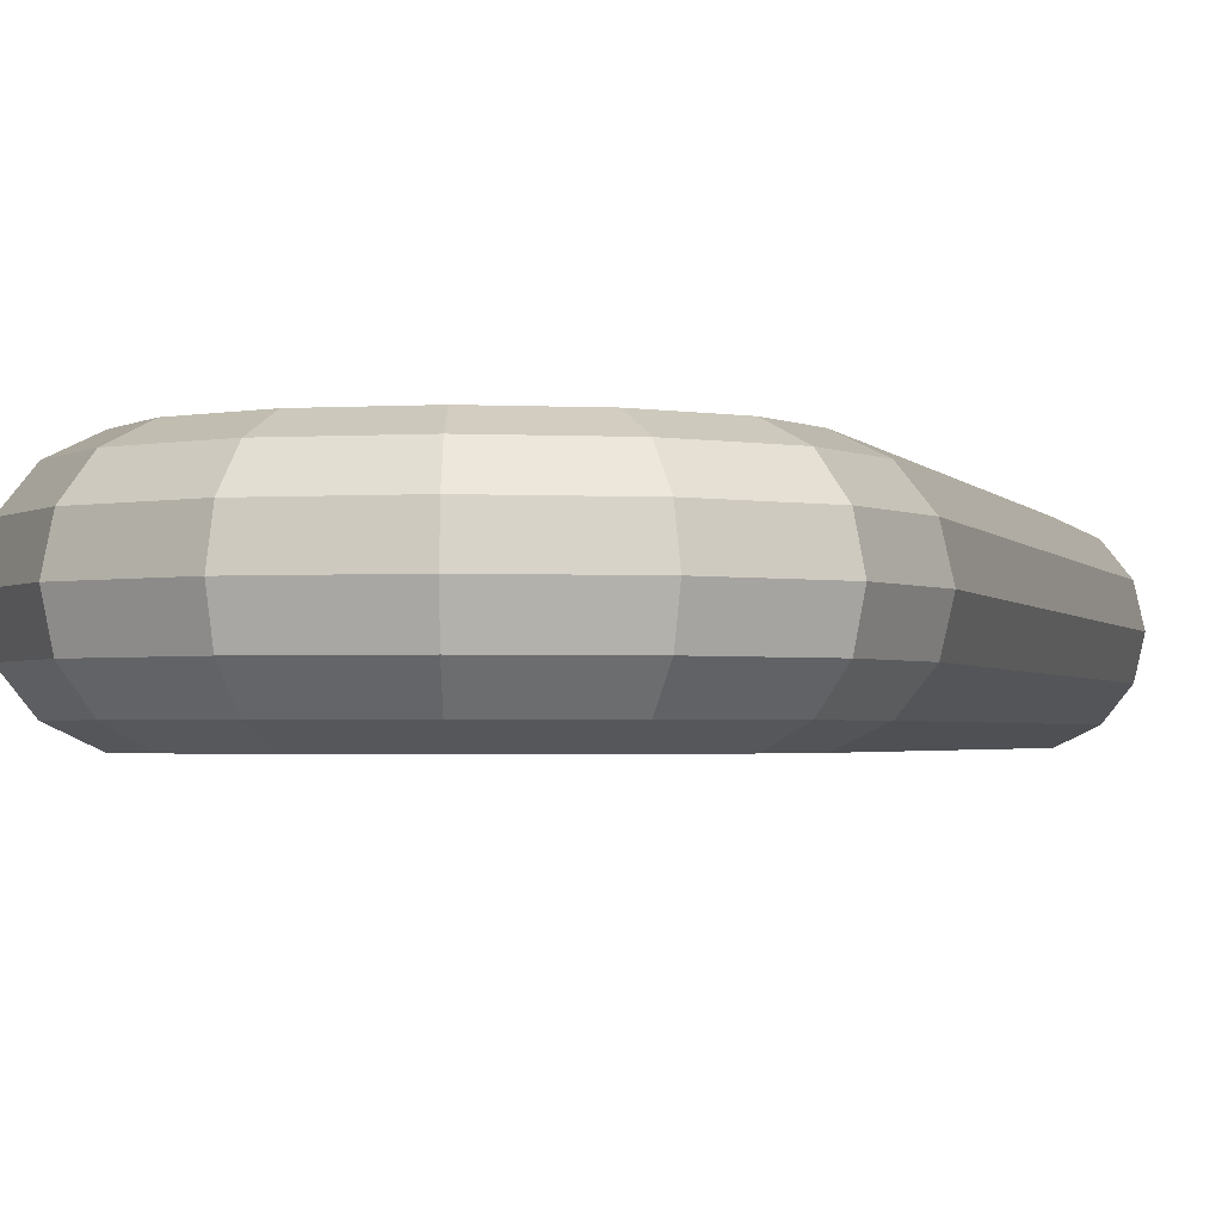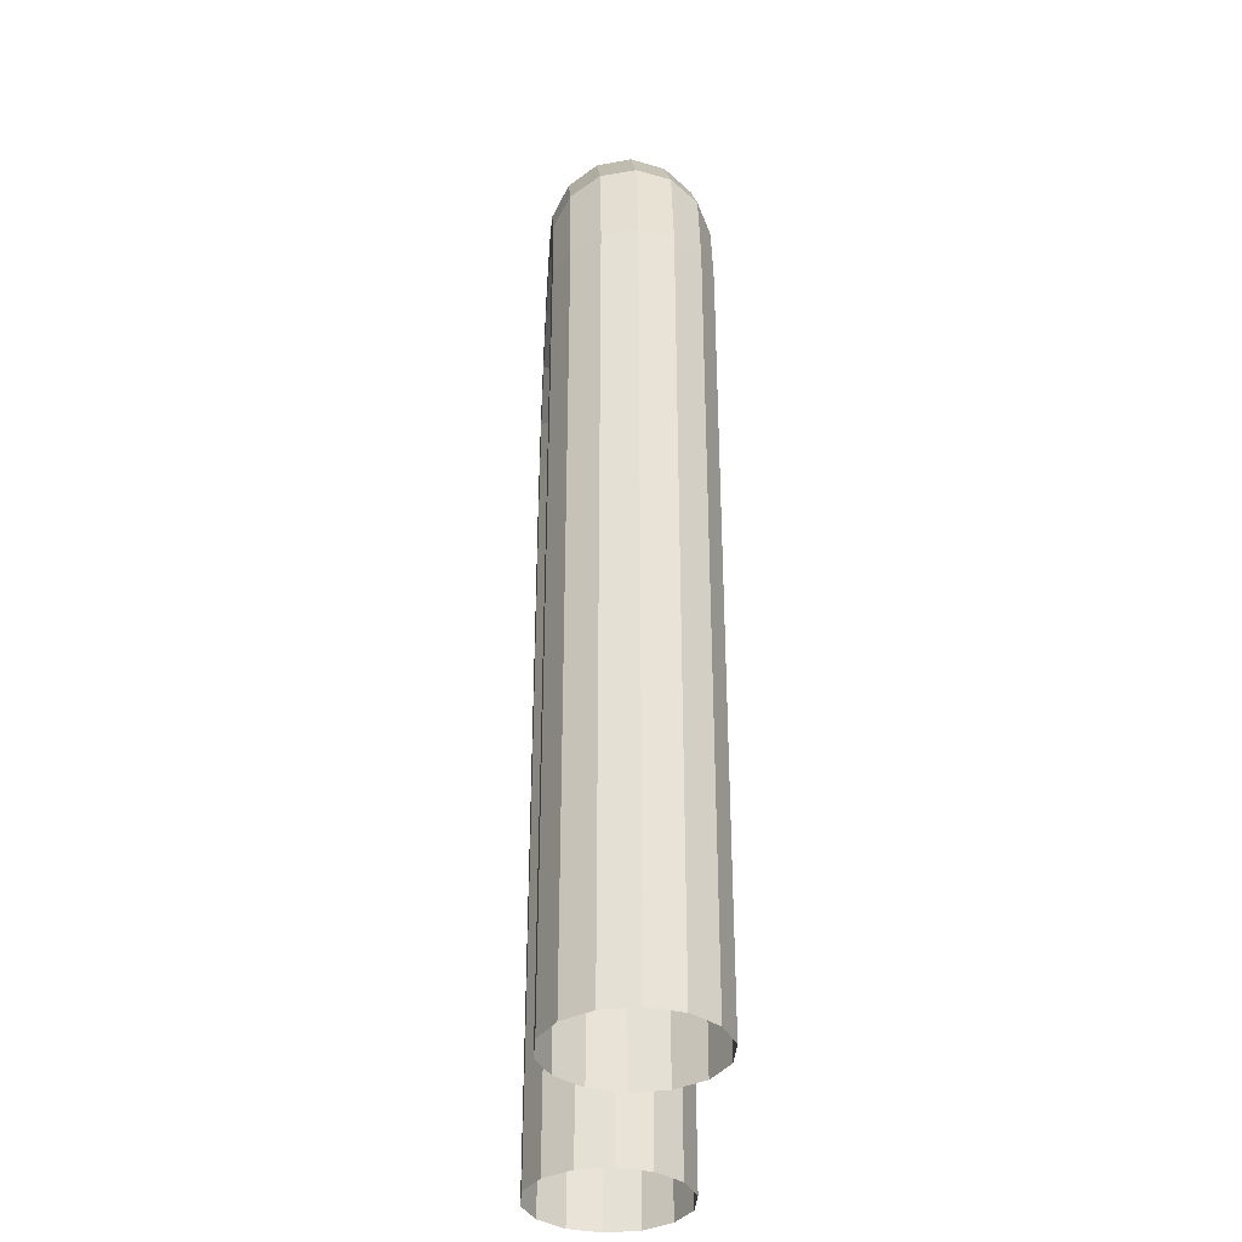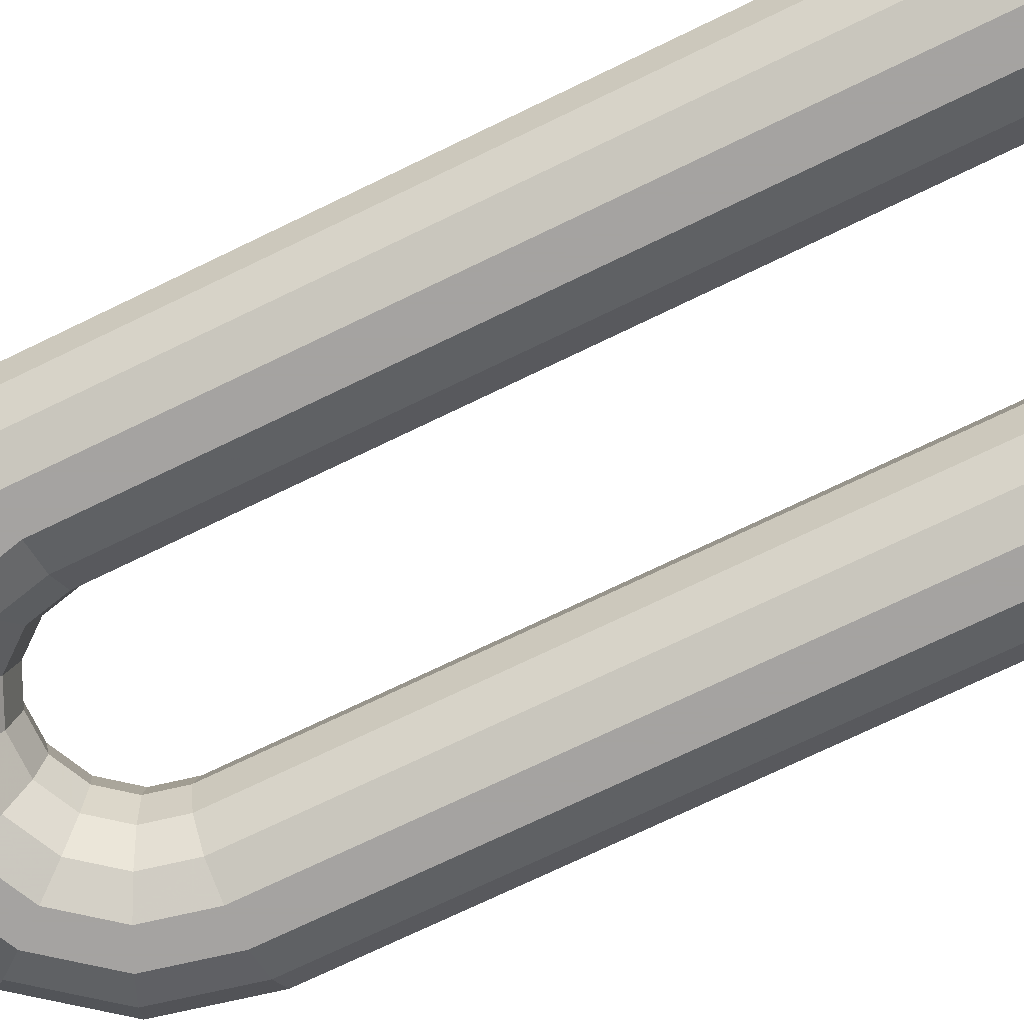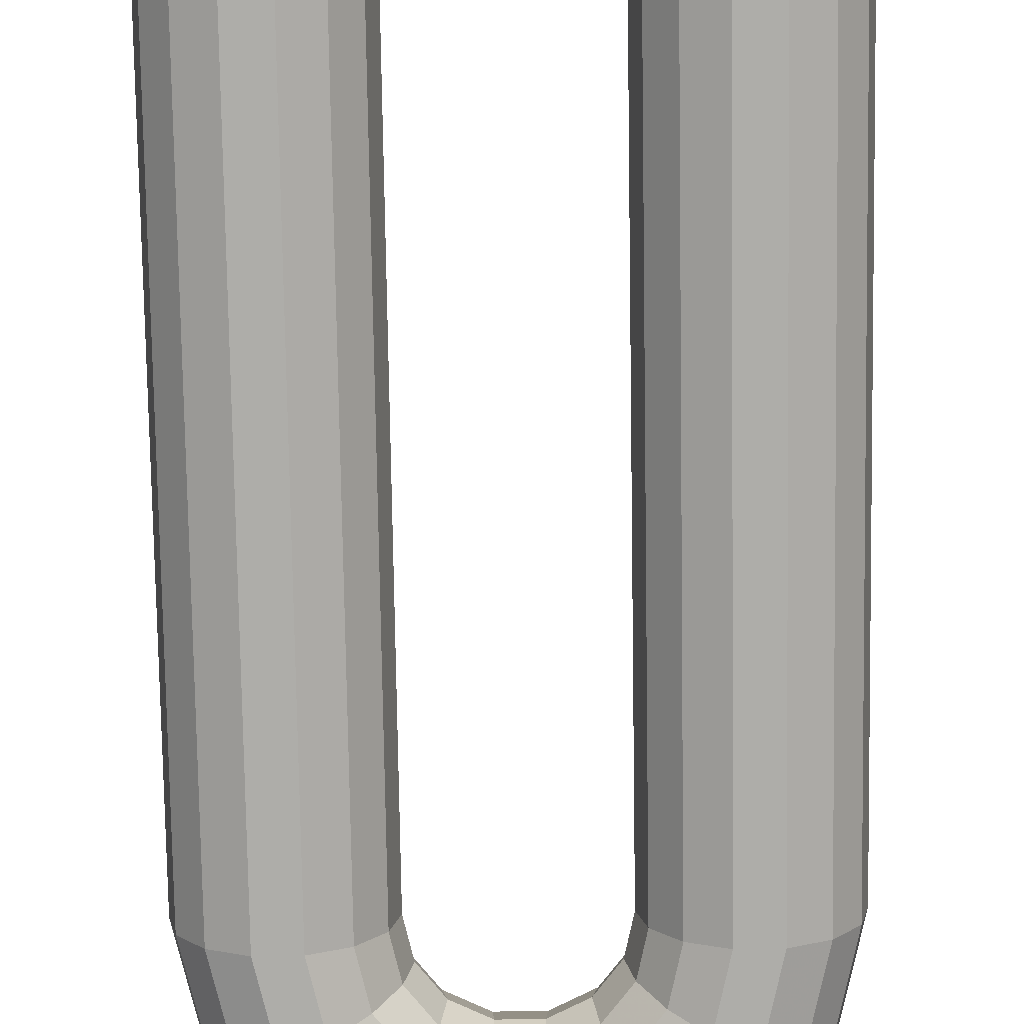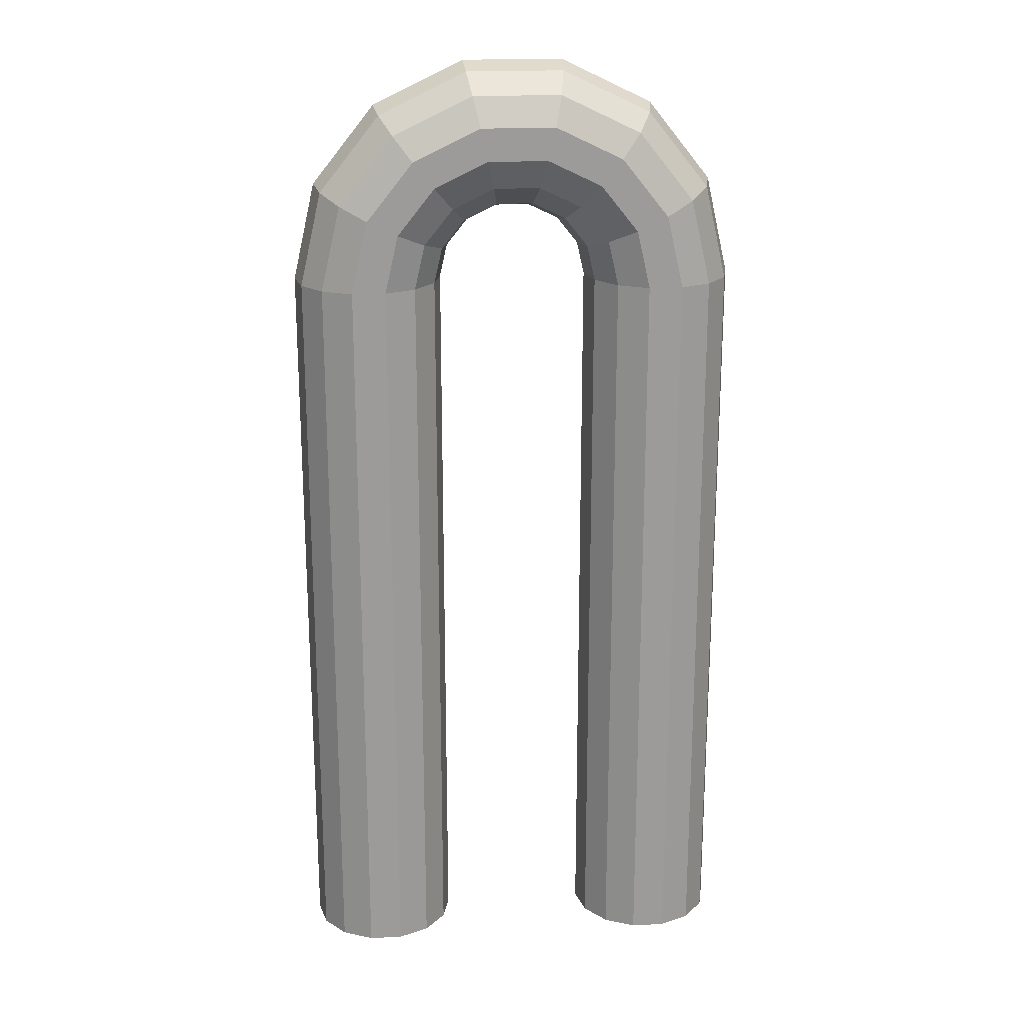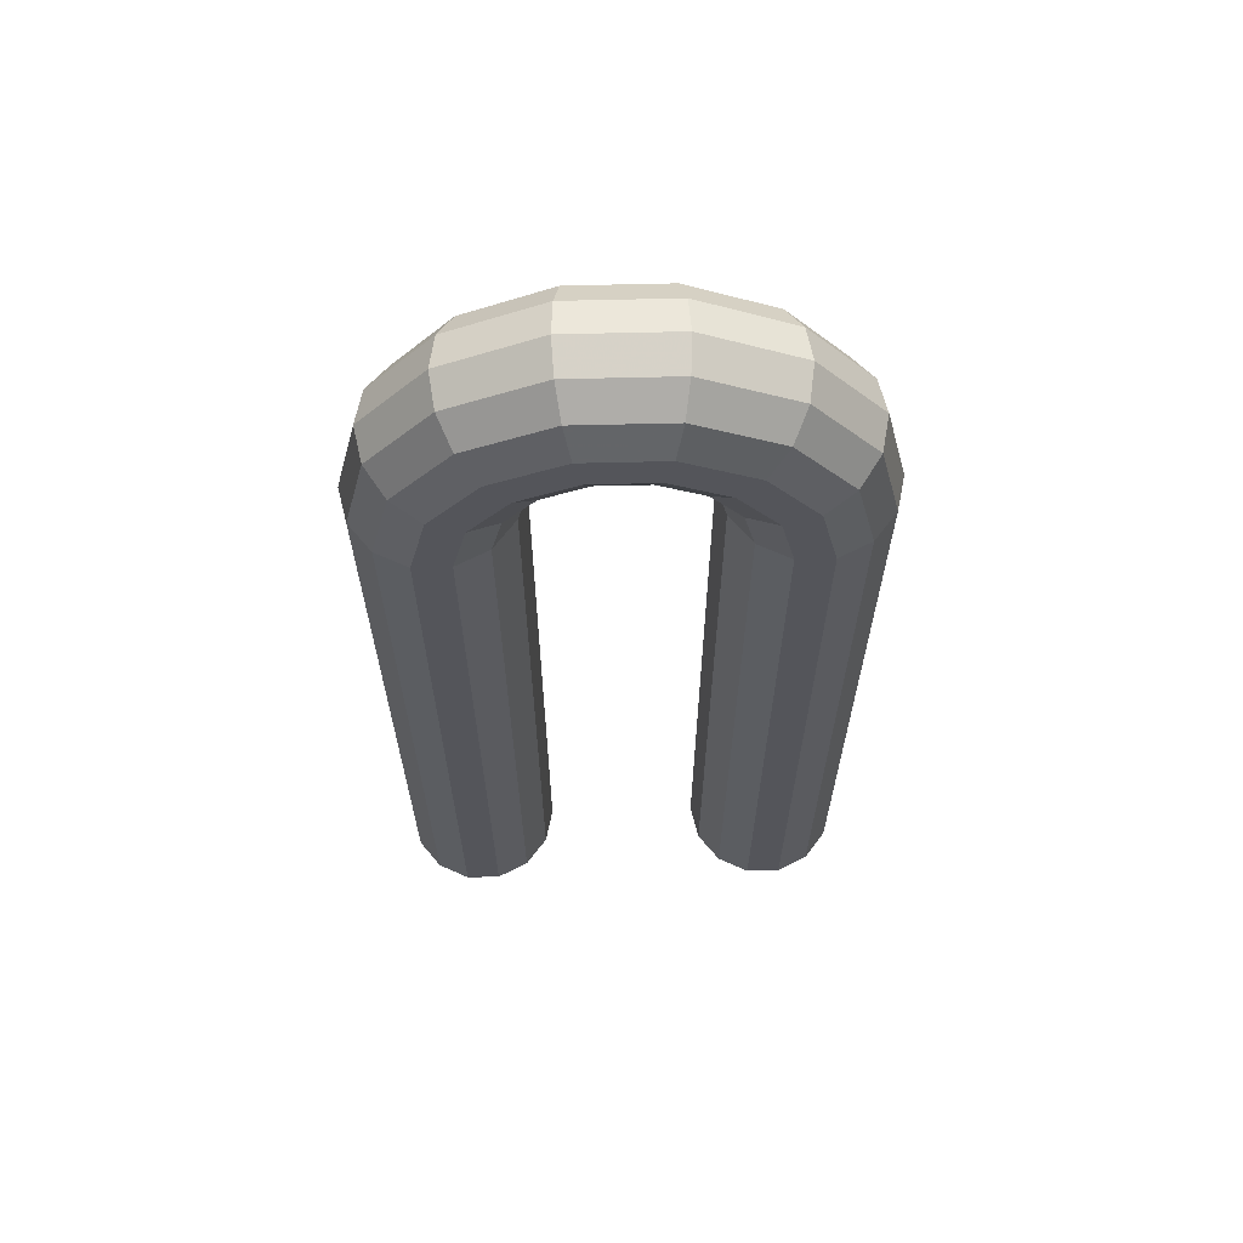
<metadata>
{"format":"obj","ext":"obj","renderer":"f3d","projection":"perspective","resolution":1024,"background":"white","views":[{"elev":-1.8,"azim":14.1,"up":"+Y"},{"elev":-34.7,"azim":-93.9,"up":"+Z"},{"elev":-73.1,"azim":115.8,"up":"+Y"},{"elev":-77.1,"azim":-179.1,"up":"+Y"},{"elev":20.5,"azim":-5.0,"up":"+Z"},{"elev":65.0,"azim":-1.4,"up":"+Z"}]}
</metadata>
<code>
v 0.3125 0.6875 0.375
v 0.3125 0.3125 0.375
v 0.6875 0.6875 0.375
v 0.6875 0.3125 0.375
v 0.625 0.625 0
v 0.625 0.375 0
v 0.375 0.625 0
v 0.375 0.375 0
v 0.2961 0.8125 0.5
v 0.705 0.8125 0.5
v 0.375 0.925 1.625
v 0.625 0.925 1.625
v 0.375 0.675 2
v 0.625 0.675 2
v 0.375 0.3125 2
v 0.625 0.3125 2
v 0.2961 0.3125 0.375
v 0.705 0.3125 0.375
v 0.2961 0.6875 0.375
v 0.705 0.6875 0.375
v 0.83 0.6875 0.5
v 0.83 0.3125 0.5
v 1 0.675 1.625
v 1 0.3125 1.625
v 0.1711 0.3125 0.5
v 0.1711 0.6875 0.5
v 0 0.3125 1.625
v 0 0.675 1.625
v 0.375 0.906 1.769
v 0.625 0.906 1.769
v 0.375 0.8518 1.89
v 0.625 0.8518 1.89
v 0.375 0.7707 1.971
v 0.625 0.7707 1.971
v 0.2961 0.803 0.4522
v 0.705 0.803 0.4522
v 0.2961 0.7759 0.4116
v 0.705 0.7759 0.4116
v 0.2961 0.7353 0.3845
v 0.705 0.7353 0.3845
v 0.7528 0.803 0.5
v 0.7685 0.906 1.625
v 0.7934 0.7759 0.5
v 0.8902 0.8518 1.625
v 0.8205 0.7353 0.5
v 0.9715 0.7707 1.625
v 0.2483 0.803 0.5
v 0.2315 0.906 1.625
v 0.2078 0.7759 0.5
v 0.1098 0.8518 1.625
v 0.1807 0.7353 0.5
v 0.02855 0.7707 1.625
v 0.7685 0.3125 1.971
v 0.7685 0.675 1.971
v 0.8902 0.3125 1.89
v 0.8902 0.675 1.89
v 0.9715 0.3125 1.769
v 0.9715 0.675 1.769
v 0.7528 0.3125 0.3845
v 0.7528 0.6875 0.3845
v 0.7934 0.3125 0.4116
v 0.7934 0.6875 0.4116
v 0.8205 0.3125 0.4522
v 0.8205 0.6875 0.4522
v 0.2315 0.3125 1.971
v 0.2315 0.675 1.971
v 0.1098 0.3125 1.89
v 0.1098 0.675 1.89
v 0.02855 0.3125 1.769
v 0.02855 0.675 1.769
v 0.2483 0.3125 0.3845
v 0.2483 0.6875 0.3845
v 0.2078 0.3125 0.4116
v 0.2078 0.6875 0.4116
v 0.1807 0.3125 0.4522
v 0.1807 0.6875 0.4522
v 0.8125 0.8518 1.812
v 0.925 0.7707 1.798
v 0.7982 0.7707 1.925
v 0.1875 0.8518 1.812
v 0.07496 0.7707 1.798
v 0.2018 0.7707 1.925
v 0.7675 0.7759 0.4375
v 0.805 0.7353 0.4423
v 0.7627 0.7353 0.4
v 0.2336 0.7759 0.4375
v 0.1961 0.7353 0.4423
v 0.2384 0.7353 0.4
v 0.5625 0.5 1
v 0.5687 0.5271 1
v 0.586 0.5489 1
v 0.6111 0.5609 1
v 0.6389 0.5609 1
v 0.664 0.5489 1
v 0.6813 0.5271 1
v 0.6875 0.5 1
v 0.6813 0.4729 1
v 0.664 0.4511 1
v 0.6389 0.4391 1
v 0.6111 0.4391 1
v 0.586 0.4511 1
v 0.5687 0.4729 1
v 0.5563 0.5 1.027
v 0.5619 0.5271 1.03
v 0.5775 0.5489 1.037
v 0.6001 0.5609 1.048
v 0.6252 0.5609 1.06
v 0.6477 0.5489 1.071
v 0.6634 0.5271 1.079
v 0.6689 0.5 1.081
v 0.6634 0.4729 1.079
v 0.6477 0.4511 1.071
v 0.6252 0.4391 1.06
v 0.6001 0.4391 1.048
v 0.5775 0.4511 1.037
v 0.5619 0.4729 1.03
v 0.539 0.5 1.049
v 0.5428 0.5271 1.054
v 0.5536 0.5489 1.067
v 0.5693 0.5609 1.087
v 0.5866 0.5609 1.109
v 0.6022 0.5489 1.128
v 0.613 0.5271 1.142
v 0.6169 0.5 1.147
v 0.613 0.4729 1.142
v 0.6022 0.4511 1.128
v 0.5866 0.4391 1.109
v 0.5693 0.4391 1.087
v 0.5536 0.4511 1.067
v 0.5428 0.4729 1.054
v 0.5139 0.5 1.061
v 0.5153 0.5271 1.067
v 0.5191 0.5489 1.084
v 0.5247 0.5609 1.108
v 0.5309 0.5609 1.135
v 0.5365 0.5489 1.16
v 0.5403 0.5271 1.177
v 0.5417 0.5 1.183
v 0.5403 0.4729 1.177
v 0.5365 0.4511 1.16
v 0.5309 0.4391 1.135
v 0.5247 0.4391 1.108
v 0.5191 0.4511 1.084
v 0.5153 0.4729 1.067
v 0.4861 0.5 1.061
v 0.4847 0.5271 1.067
v 0.4809 0.5489 1.084
v 0.4753 0.5609 1.108
v 0.4691 0.5609 1.135
v 0.4635 0.5489 1.16
v 0.4597 0.5271 1.177
v 0.4583 0.5 1.183
v 0.4597 0.4729 1.177
v 0.4635 0.4511 1.16
v 0.4691 0.4391 1.135
v 0.4753 0.4391 1.108
v 0.4809 0.4511 1.084
v 0.4847 0.4729 1.067
v 0.461 0.5 1.049
v 0.4572 0.5271 1.054
v 0.4464 0.5489 1.067
v 0.4307 0.5609 1.087
v 0.4134 0.5609 1.109
v 0.3978 0.5489 1.128
v 0.387 0.5271 1.142
v 0.3831 0.5 1.147
v 0.387 0.4729 1.142
v 0.3978 0.4511 1.128
v 0.4134 0.4391 1.109
v 0.4307 0.4391 1.087
v 0.4464 0.4511 1.067
v 0.4572 0.4729 1.054
v 0.4437 0.5 1.027
v 0.4381 0.5271 1.03
v 0.4225 0.5489 1.037
v 0.3999 0.5609 1.048
v 0.3748 0.5609 1.06
v 0.3523 0.5489 1.071
v 0.3366 0.5271 1.079
v 0.3311 0.5 1.081
v 0.3366 0.4729 1.079
v 0.3523 0.4511 1.071
v 0.3748 0.4391 1.06
v 0.3999 0.4391 1.048
v 0.4225 0.4511 1.037
v 0.4381 0.4729 1.03
v 0.4375 0.5 1
v 0.4313 0.5271 1
v 0.414 0.5489 1
v 0.3889 0.5609 1
v 0.3611 0.5609 1
v 0.336 0.5489 1
v 0.3187 0.5271 1
v 0.3125 0.5 1
v 0.3187 0.4729 1
v 0.336 0.4511 1
v 0.3611 0.4391 1
v 0.3889 0.4391 1
v 0.414 0.4511 1
v 0.4313 0.4729 1
v 0.5625 0.5 0.3764
v 0.5687 0.5271 0.3764
v 0.586 0.5489 0.3764
v 0.6111 0.5609 0.3764
v 0.6389 0.5609 0.3764
v 0.664 0.5489 0.3764
v 0.6813 0.5271 0.3764
v 0.6875 0.5 0.3764
v 0.6813 0.4729 0.3764
v 0.664 0.4511 0.3764
v 0.6389 0.4391 0.3764
v 0.6111 0.4391 0.3764
v 0.586 0.4511 0.3764
v 0.5687 0.4729 0.3764
v 0.4375 0.5 0.3764
v 0.4313 0.5271 0.3764
v 0.414 0.5489 0.3764
v 0.3889 0.5609 0.3764
v 0.3611 0.5609 0.3764
v 0.336 0.5489 0.3764
v 0.3187 0.5271 0.3764
v 0.3125 0.5 0.3764
v 0.3187 0.4729 0.3764
v 0.336 0.4511 0.3764
v 0.3611 0.4391 0.3764
v 0.3889 0.4391 0.3764
v 0.414 0.4511 0.3764
v 0.4313 0.4729 0.3764
f 2 4 3 1
f 4 6 5 3
f 6 8 7 5
f 8 2 1 7
f 1 3 5 7
f 8 6 4 2
f 11 12 10 9
f 15 16 14 13
f 19 20 18 17
f 23 24 22 21
f 27 28 26 25
f 29 30 12 11
f 31 32 30 29
f 33 34 32 31
f 13 14 34 33
f 9 10 36 35
f 35 36 38 37
f 37 38 40 39
f 39 40 20 19
f 42 41 10 12
f 44 43 41 42
f 46 45 43 44
f 23 21 45 46
f 47 48 11 9
f 49 50 48 47
f 51 52 50 49
f 26 28 52 51
f 53 54 14 16
f 55 56 54 53
f 57 58 56 55
f 24 23 58 57
f 60 59 18 20
f 62 61 59 60
f 64 63 61 62
f 21 22 63 64
f 66 65 15 13
f 68 67 65 66
f 70 69 67 68
f 28 27 69 70
f 71 72 19 17
f 73 74 72 71
f 75 76 74 73
f 25 26 76 75
f 30 42 12
f 77 44 42
f 42 30 77
f 32 77 30
f 78 46 44
f 44 77 78
f 79 78 77
f 77 32 79
f 34 79 32
f 58 23 46
f 46 78 58
f 56 58 78
f 78 79 56
f 54 56 79
f 79 34 54
f 14 54 34
f 11 48 29
f 48 50 80
f 80 29 48
f 29 80 31
f 50 52 81
f 81 80 50
f 80 81 82
f 82 31 80
f 31 82 33
f 52 28 70
f 70 81 52
f 81 70 68
f 68 82 81
f 82 68 66
f 66 33 82
f 33 66 13
f 10 41 36
f 41 43 83
f 83 36 41
f 36 83 38
f 43 45 84
f 84 83 43
f 83 84 85
f 85 38 83
f 38 85 40
f 45 21 64
f 64 84 45
f 84 64 62
f 62 85 84
f 85 62 60
f 60 40 85
f 40 60 20
f 35 47 9
f 86 49 47
f 47 35 86
f 37 86 35
f 87 51 49
f 49 86 87
f 88 87 86
f 86 37 88
f 39 88 37
f 76 26 51
f 51 87 76
f 74 76 87
f 87 88 74
f 72 74 88
f 88 39 72
f 19 72 39
f 18 4 2 17
f 9 10 12 11
f 13 14 16 15
f 17 18 20 19
f 21 22 24 23
f 25 26 28 27
f 11 12 30 29
f 29 30 32 31
f 31 32 34 33
f 33 34 14 13
f 35 36 10 9
f 37 38 36 35
f 39 40 38 37
f 19 20 40 39
f 12 10 41 42
f 42 41 43 44
f 44 43 45 46
f 46 45 21 23
f 9 11 48 47
f 47 48 50 49
f 49 50 52 51
f 51 52 28 26
f 16 14 54 53
f 53 54 56 55
f 55 56 58 57
f 57 58 23 24
f 20 18 59 60
f 60 59 61 62
f 62 61 63 64
f 64 63 22 21
f 13 15 65 66
f 66 65 67 68
f 68 67 69 70
f 70 69 27 28
f 17 19 72 71
f 71 72 74 73
f 73 74 76 75
f 75 76 26 25
f 12 42 30
f 42 44 77
f 77 30 42
f 30 77 32
f 44 46 78
f 78 77 44
f 77 78 79
f 79 32 77
f 32 79 34
f 46 23 58
f 58 78 46
f 78 58 56
f 56 79 78
f 79 56 54
f 54 34 79
f 34 54 14
f 29 48 11
f 80 50 48
f 48 29 80
f 31 80 29
f 81 52 50
f 50 80 81
f 82 81 80
f 80 31 82
f 33 82 31
f 70 28 52
f 52 81 70
f 68 70 81
f 81 82 68
f 66 68 82
f 82 33 66
f 13 66 33
f 36 41 10
f 83 43 41
f 41 36 83
f 38 83 36
f 84 45 43
f 43 83 84
f 85 84 83
f 83 38 85
f 40 85 38
f 64 21 45
f 45 84 64
f 62 64 84
f 84 85 62
f 60 62 85
f 85 40 60
f 20 60 40
f 9 47 35
f 47 49 86
f 86 35 47
f 35 86 37
f 49 51 87
f 87 86 49
f 86 87 88
f 88 37 86
f 37 88 39
f 51 26 76
f 76 87 51
f 87 76 74
f 74 88 87
f 88 74 72
f 72 39 88
f 39 72 19
f 17 2 4 18
f 103 104 90 89
f 104 105 91 90
f 105 106 92 91
f 106 107 93 92
f 107 108 94 93
f 108 109 95 94
f 109 110 96 95
f 110 111 97 96
f 111 112 98 97
f 112 113 99 98
f 113 114 100 99
f 114 115 101 100
f 115 116 102 101
f 116 103 89 102
f 117 118 104 103
f 118 119 105 104
f 119 120 106 105
f 120 121 107 106
f 121 122 108 107
f 122 123 109 108
f 123 124 110 109
f 124 125 111 110
f 125 126 112 111
f 126 127 113 112
f 127 128 114 113
f 128 129 115 114
f 129 130 116 115
f 130 117 103 116
f 131 132 118 117
f 132 133 119 118
f 133 134 120 119
f 134 135 121 120
f 135 136 122 121
f 136 137 123 122
f 137 138 124 123
f 138 139 125 124
f 139 140 126 125
f 140 141 127 126
f 141 142 128 127
f 142 143 129 128
f 143 144 130 129
f 144 131 117 130
f 145 146 132 131
f 146 147 133 132
f 147 148 134 133
f 148 149 135 134
f 149 150 136 135
f 150 151 137 136
f 151 152 138 137
f 152 153 139 138
f 153 154 140 139
f 154 155 141 140
f 155 156 142 141
f 156 157 143 142
f 157 158 144 143
f 158 145 131 144
f 159 160 146 145
f 160 161 147 146
f 161 162 148 147
f 162 163 149 148
f 163 164 150 149
f 164 165 151 150
f 165 166 152 151
f 166 167 153 152
f 167 168 154 153
f 168 169 155 154
f 169 170 156 155
f 170 171 157 156
f 171 172 158 157
f 172 159 145 158
f 173 174 160 159
f 174 175 161 160
f 175 176 162 161
f 176 177 163 162
f 177 178 164 163
f 178 179 165 164
f 179 180 166 165
f 180 181 167 166
f 181 182 168 167
f 182 183 169 168
f 183 184 170 169
f 184 185 171 170
f 185 186 172 171
f 186 173 159 172
f 187 188 174 173
f 188 189 175 174
f 189 190 176 175
f 190 191 177 176
f 191 192 178 177
f 192 193 179 178
f 193 194 180 179
f 194 195 181 180
f 195 196 182 181
f 196 197 183 182
f 197 198 184 183
f 198 199 185 184
f 199 200 186 185
f 200 187 173 186
f 90 202 201 89
f 91 203 202 90
f 92 204 203 91
f 93 205 204 92
f 94 206 205 93
f 95 207 206 94
f 96 208 207 95
f 97 209 208 96
f 98 210 209 97
f 99 211 210 98
f 100 212 211 99
f 101 213 212 100
f 102 214 213 101
f 89 201 214 102
f 187 215 216 188
f 188 216 217 189
f 189 217 218 190
f 190 218 219 191
f 191 219 220 192
f 192 220 221 193
f 193 221 222 194
f 194 222 223 195
f 195 223 224 196
f 196 224 225 197
f 197 225 226 198
f 198 226 227 199
f 199 227 228 200
f 200 228 215 187

</code>
